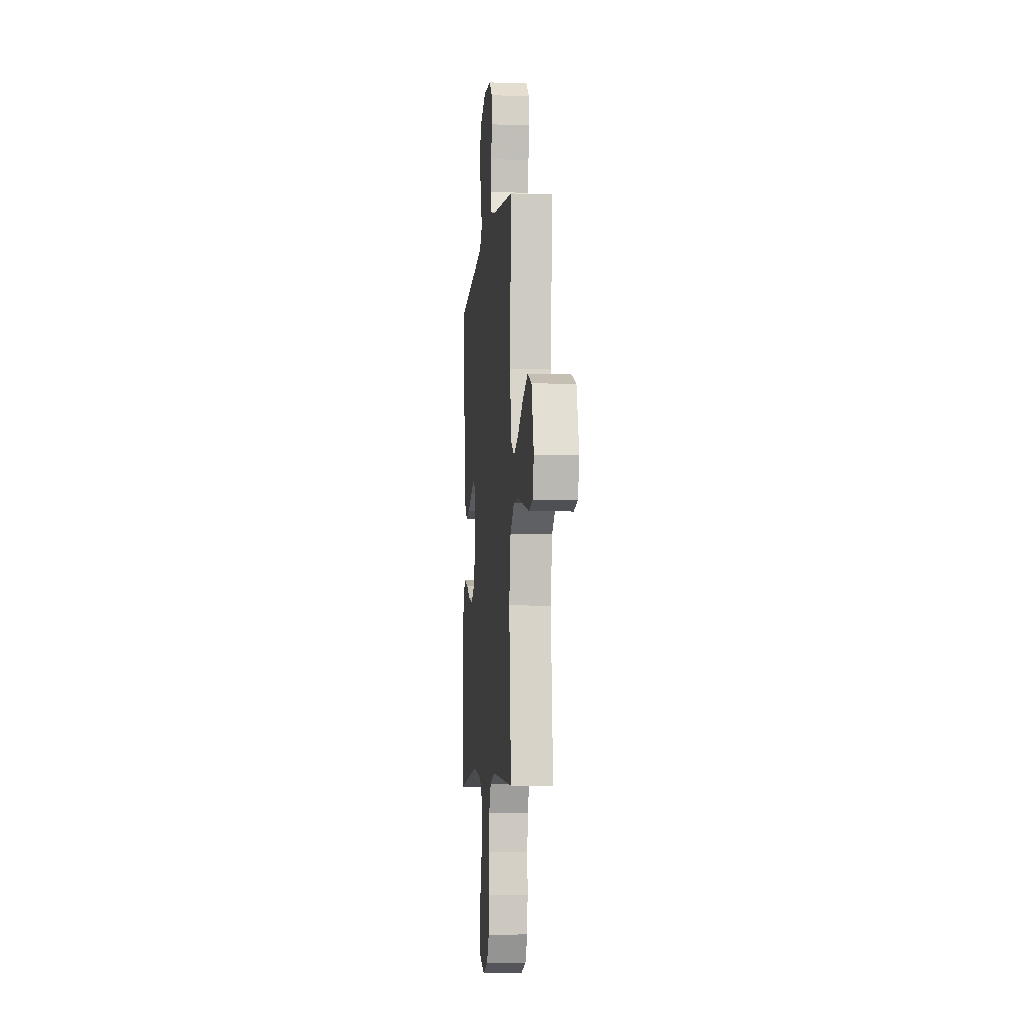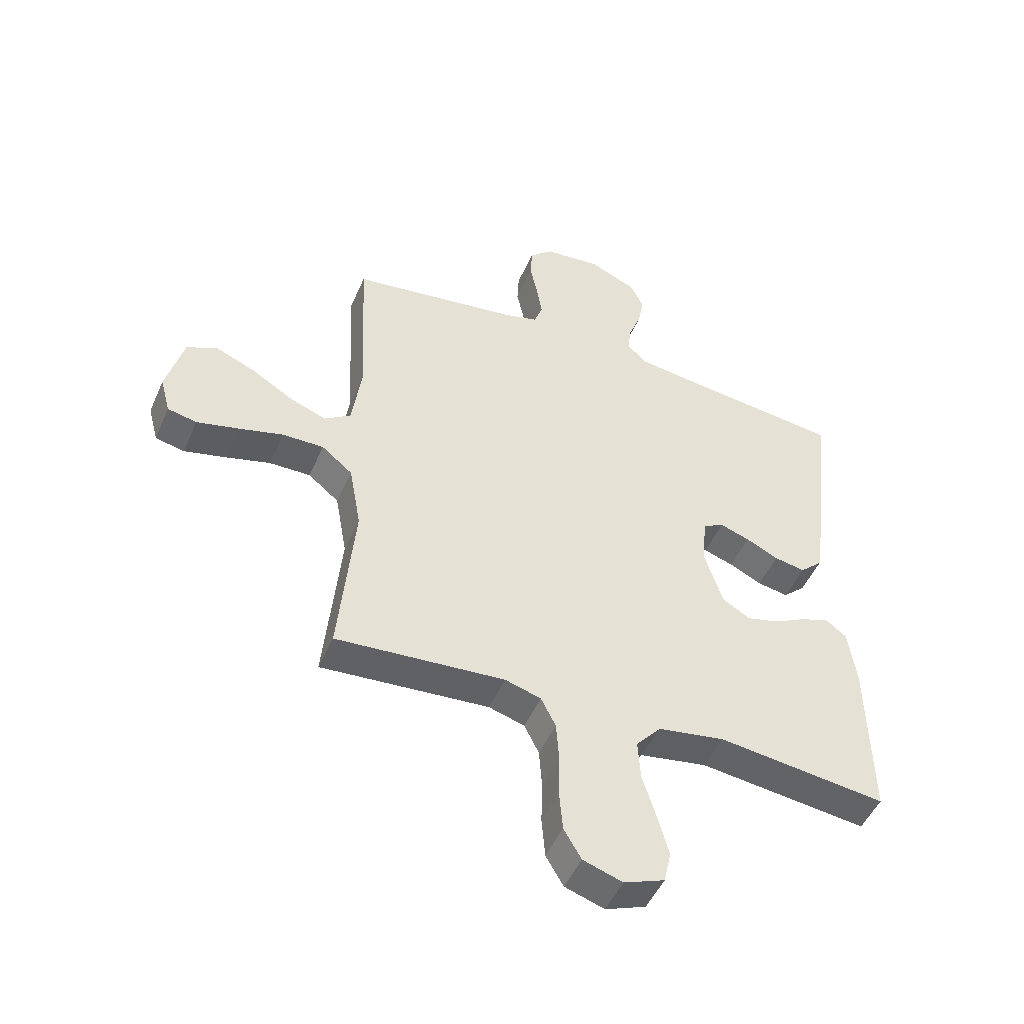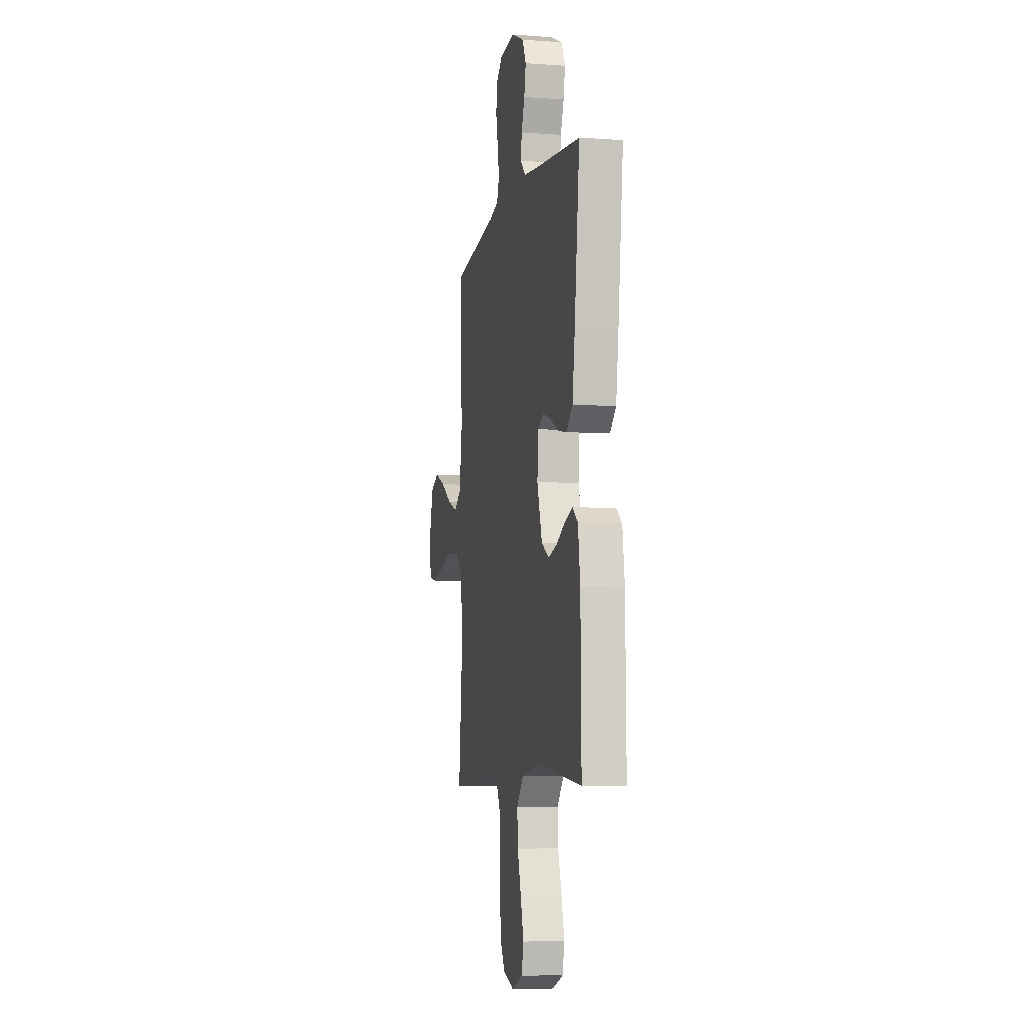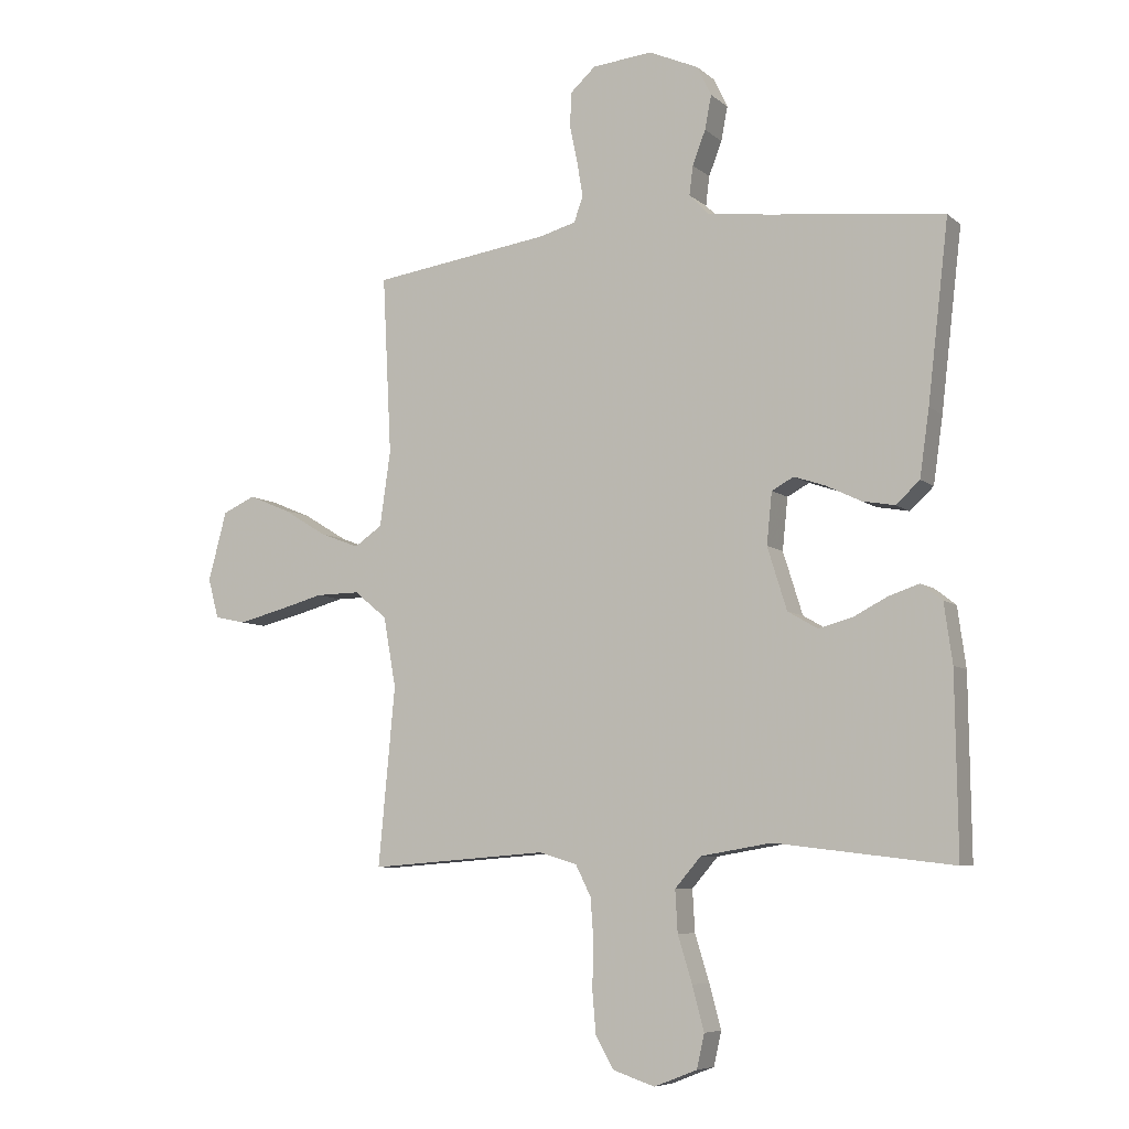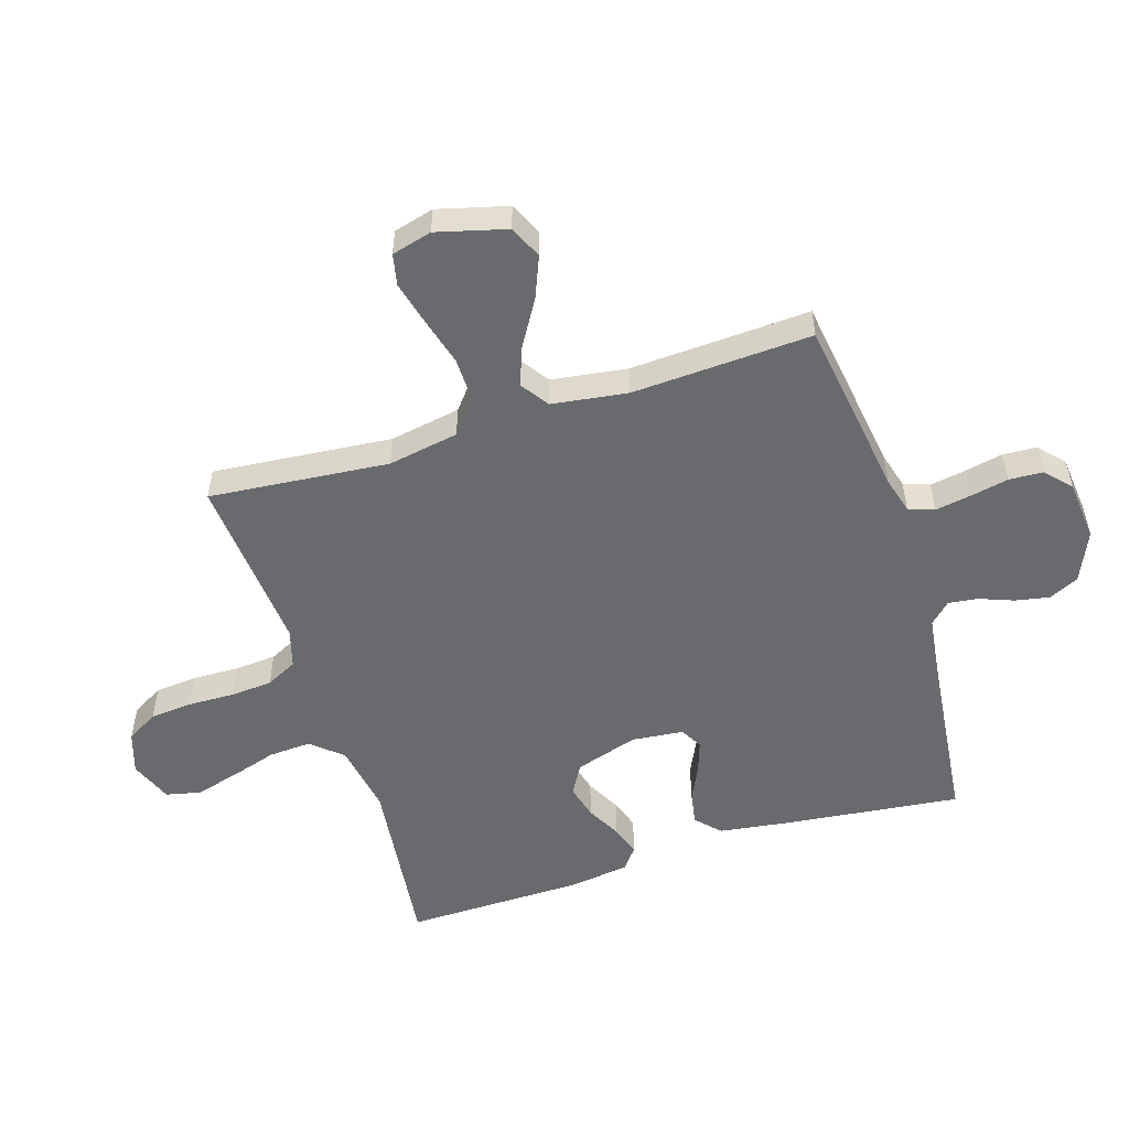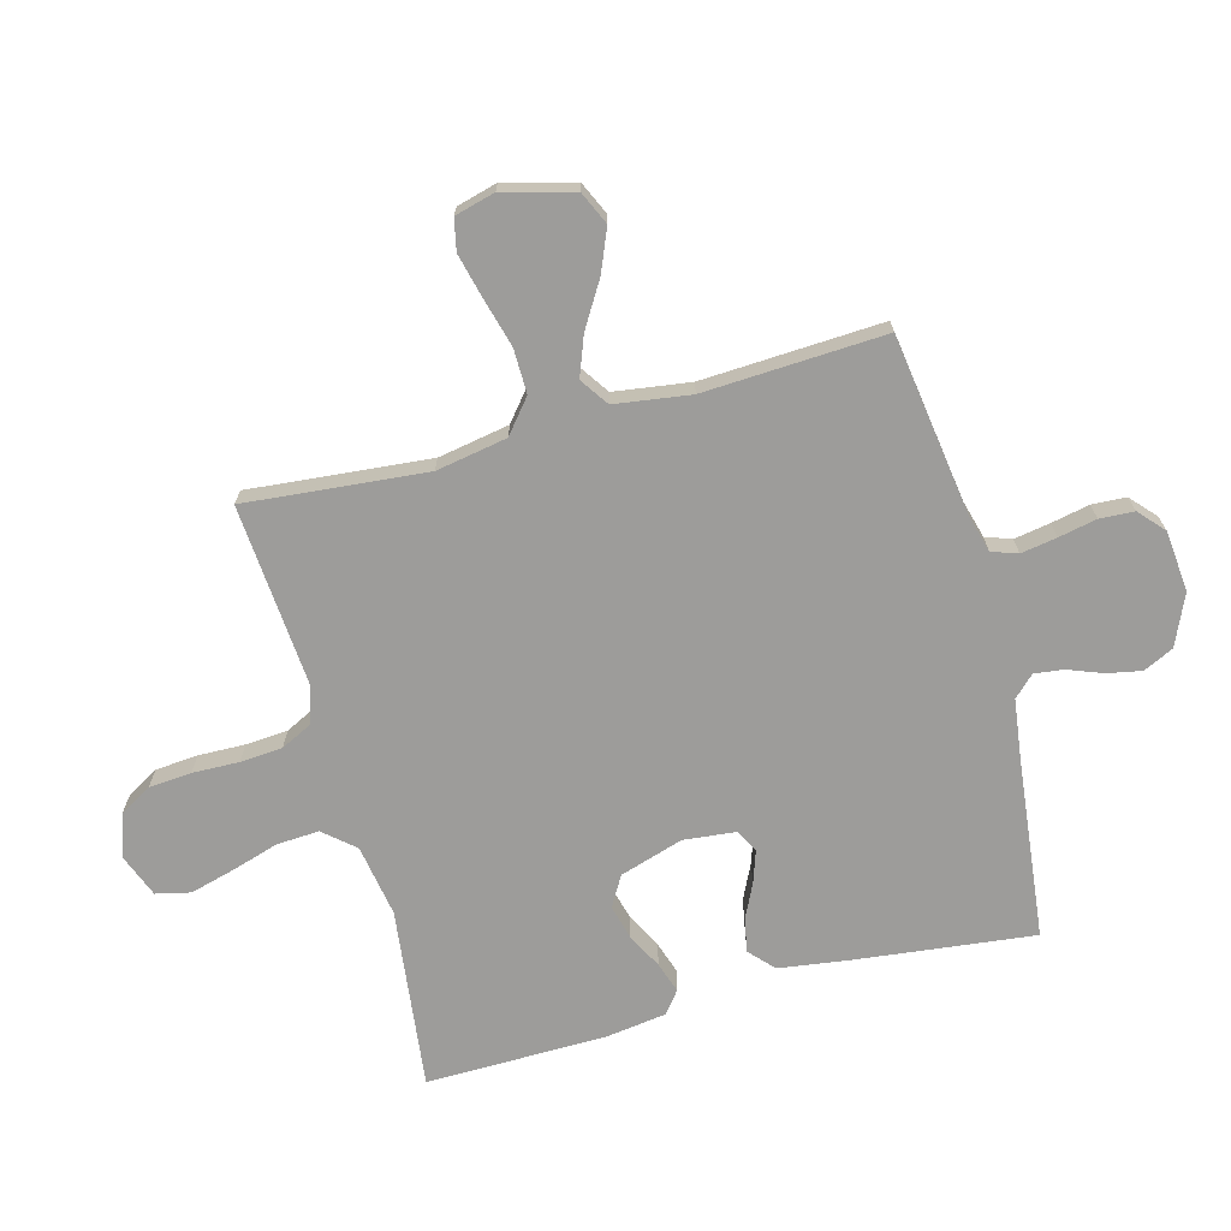
<metadata>
{"format":"obj","ext":"obj","renderer":"f3d","projection":"perspective","resolution":1024,"background":"white","views":[{"elev":-7.0,"azim":-95.8,"up":"+Z"},{"elev":-49.1,"azim":-22.9,"up":"+Z"},{"elev":-6.9,"azim":78.1,"up":"+Z"},{"elev":-7.1,"azim":25.7,"up":"+Z"},{"elev":-53.0,"azim":-72.4,"up":"+Y"},{"elev":-70.2,"azim":-74.9,"up":"+Y"}]}
</metadata>
<code>
v 0.5 0.07 0.5
v 0.465 0.07 0.2
v 0.449 0.07 0.088
v 0.409 0.07 0.051
v 0.354 0.07 0.061
v 0.296 0.07 0.089
v 0.243 0.07 0.107
v 0.206 0.07 0.087
v 0.197 0.07 0
v 0.23 0.07 -0.105
v 0.28 0.07 -0.134
v 0.337 0.07 -0.119
v 0.395 0.07 -0.089
v 0.446 0.07 -0.072
v 0.482 0.07 -0.1
v 0.496 0.07 -0.2
v 0.5 0.07 -0.5
v 0.2 0.07 -0.464
v 0.081 0.07 -0.484
v 0.037 0.07 -0.535
v 0.041 0.07 -0.605
v 0.065 0.07 -0.683
v 0.085 0.07 -0.757
v 0.072 0.07 -0.814
v 0 0.07 -0.842
v -0.07 0.07 -0.819
v -0.101 0.07 -0.766
v -0.107 0.07 -0.695
v -0.105 0.07 -0.618
v -0.11 0.07 -0.548
v -0.136 0.07 -0.496
v -0.2 0.07 -0.477
v -0.5 0.07 -0.5
v -0.472 0.07 -0.2
v -0.493 0.07 -0.082
v -0.548 0.07 -0.037
v -0.622 0.07 -0.038
v -0.703 0.07 -0.06
v -0.776 0.07 -0.078
v -0.828 0.07 -0.067
v -0.846 0.07 0
v -0.815 0.07 0.116
v -0.76 0.07 0.141
v -0.69 0.07 0.112
v -0.616 0.07 0.067
v -0.55 0.07 0.042
v -0.503 0.07 0.074
v -0.485 0.07 0.2
v -0.5 0.07 0.5
v -0.2 0.07 0.543
v -0.138 0.07 0.56
v -0.123 0.07 0.603
v -0.133 0.07 0.663
v -0.146 0.07 0.726
v -0.143 0.07 0.783
v -0.101 0.07 0.821
v 0 0.07 0.831
v 0.084 0.07 0.794
v 0.108 0.07 0.744
v 0.097 0.07 0.687
v 0.075 0.07 0.63
v 0.069 0.07 0.581
v 0.102 0.07 0.547
v 0.2 0.07 0.534
v 0.5 0 0.5
v 0.465 0 0.2
v 0.449 0 0.088
v 0.409 0 0.051
v 0.354 0 0.061
v 0.296 0 0.089
v 0.243 0 0.107
v 0.206 0 0.087
v 0.197 0 0
v 0.23 0 -0.105
v 0.28 0 -0.134
v 0.337 0 -0.119
v 0.395 0 -0.089
v 0.446 0 -0.072
v 0.482 0 -0.1
v 0.496 0 -0.2
v 0.5 0 -0.5
v 0.2 0 -0.464
v 0.081 0 -0.484
v 0.037 0 -0.535
v 0.041 0 -0.605
v 0.065 0 -0.683
v 0.085 0 -0.757
v 0.072 0 -0.814
v 0 0 -0.842
v -0.07 0 -0.819
v -0.101 0 -0.766
v -0.107 0 -0.695
v -0.105 0 -0.618
v -0.11 0 -0.548
v -0.136 0 -0.496
v -0.2 0 -0.477
v -0.5 0 -0.5
v -0.472 0 -0.2
v -0.493 0 -0.082
v -0.548 0 -0.037
v -0.622 0 -0.038
v -0.703 0 -0.06
v -0.776 0 -0.078
v -0.828 0 -0.067
v -0.846 0 0
v -0.815 0 0.116
v -0.76 0 0.141
v -0.69 0 0.112
v -0.616 0 0.067
v -0.55 0 0.042
v -0.503 0 0.074
v -0.485 0 0.2
v -0.5 0 0.5
v -0.2 0 0.543
v -0.138 0 0.56
v -0.123 0 0.603
v -0.133 0 0.663
v -0.146 0 0.726
v -0.143 0 0.783
v -0.101 0 0.821
v 0 0 0.831
v 0.084 0 0.794
v 0.108 0 0.744
v 0.097 0 0.687
v 0.075 0 0.63
v 0.069 0 0.581
v 0.102 0 0.547
v 0.2 0 0.534
f 58 59 60 61
f 58 61 62
f 57 58 62
f 56 57 62
f 53 54 55 56
f 52 53 56 62
f 51 52 62 63
f 48 49 50
f 47 48 50 51
f 42 43 44 45
f 42 45 46
f 41 42 46
f 40 41 46
f 37 38 39 40
f 37 40 46
f 36 37 46 47
f 32 33 34
f 31 32 34 35
f 26 27 28 29
f 26 29 30
f 25 26 30
f 24 25 30
f 21 22 23 24
f 21 24 30 31
f 15 16 17 18
f 15 18 19
f 12 13 14 15
f 11 12 15 19
f 10 11 19 20
f 3 4 5 6
f 3 6 7
f 64 1 2 3
f 64 3 7
f 63 64 7 8
f 51 63 8 9
f 35 36 47 51
f 20 21 31 35
f 20 35 51
f 9 10 20 51
f 125 124 123 122
f 126 125 122
f 126 122 121
f 126 121 120
f 120 119 118 117
f 126 120 117 116
f 127 126 116 115
f 114 113 112
f 115 114 112 111
f 109 108 107 106
f 110 109 106
f 110 106 105
f 110 105 104
f 104 103 102 101
f 110 104 101
f 111 110 101 100
f 98 97 96
f 99 98 96 95
f 93 92 91 90
f 94 93 90
f 94 90 89
f 94 89 88
f 88 87 86 85
f 95 94 88 85
f 82 81 80 79
f 83 82 79
f 79 78 77 76
f 83 79 76 75
f 84 83 75 74
f 70 69 68 67
f 71 70 67
f 67 66 65 128
f 71 67 128
f 72 71 128 127
f 73 72 127 115
f 115 111 100 99
f 99 95 85 84
f 115 99 84
f 115 84 74 73
f 1 65 66 2
f 2 66 67 3
f 3 67 68 4
f 4 68 69 5
f 5 69 70 6
f 6 70 71 7
f 7 71 72 8
f 8 72 73 9
f 9 73 74 10
f 10 74 75 11
f 11 75 76 12
f 12 76 77 13
f 13 77 78 14
f 14 78 79 15
f 15 79 80 16
f 16 80 81 17
f 17 81 82 18
f 18 82 83 19
f 19 83 84 20
f 20 84 85 21
f 21 85 86 22
f 22 86 87 23
f 23 87 88 24
f 24 88 89 25
f 25 89 90 26
f 26 90 91 27
f 27 91 92 28
f 28 92 93 29
f 29 93 94 30
f 30 94 95 31
f 31 95 96 32
f 32 96 97 33
f 33 97 98 34
f 34 98 99 35
f 35 99 100 36
f 36 100 101 37
f 37 101 102 38
f 38 102 103 39
f 39 103 104 40
f 40 104 105 41
f 41 105 106 42
f 42 106 107 43
f 43 107 108 44
f 44 108 109 45
f 45 109 110 46
f 46 110 111 47
f 47 111 112 48
f 48 112 113 49
f 49 113 114 50
f 50 114 115 51
f 51 115 116 52
f 52 116 117 53
f 53 117 118 54
f 54 118 119 55
f 55 119 120 56
f 56 120 121 57
f 57 121 122 58
f 58 122 123 59
f 59 123 124 60
f 60 124 125 61
f 61 125 126 62
f 62 126 127 63
f 63 127 128 64
f 64 128 65 1

</code>
